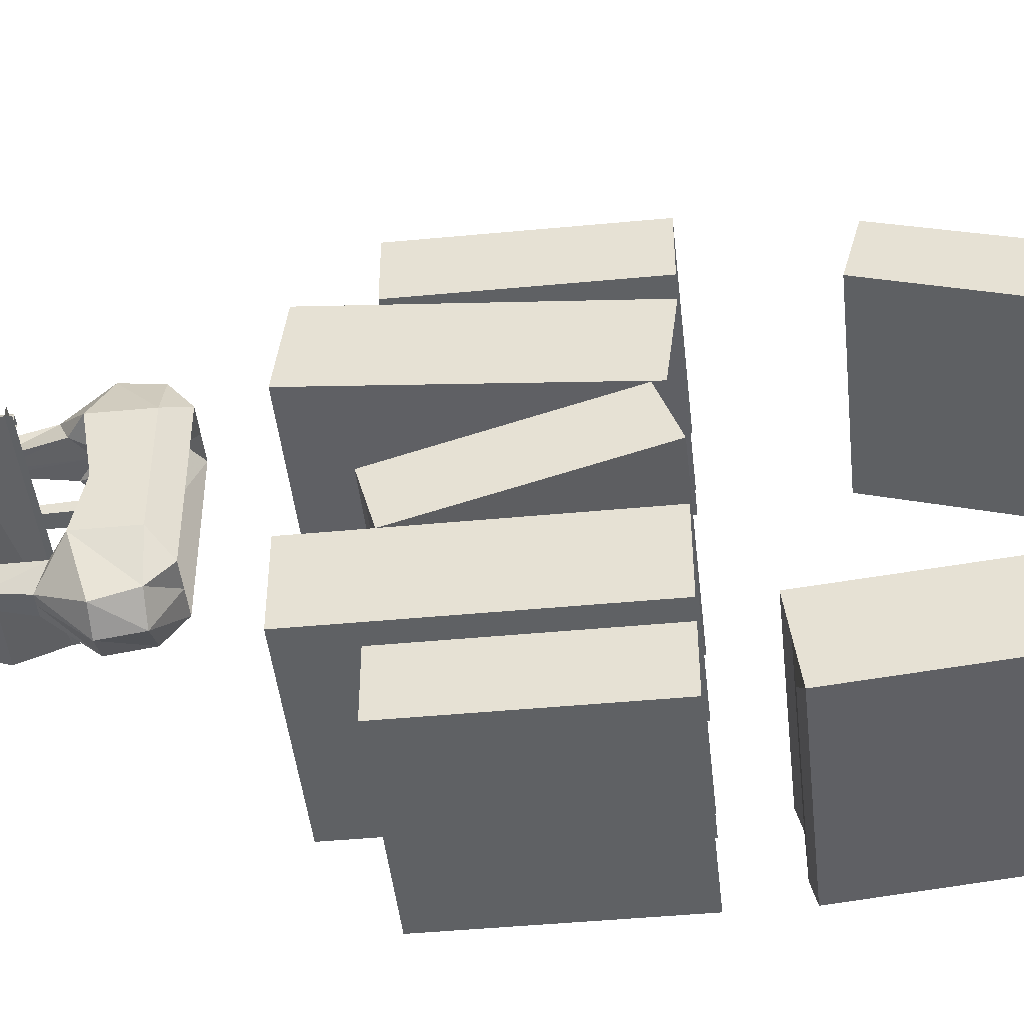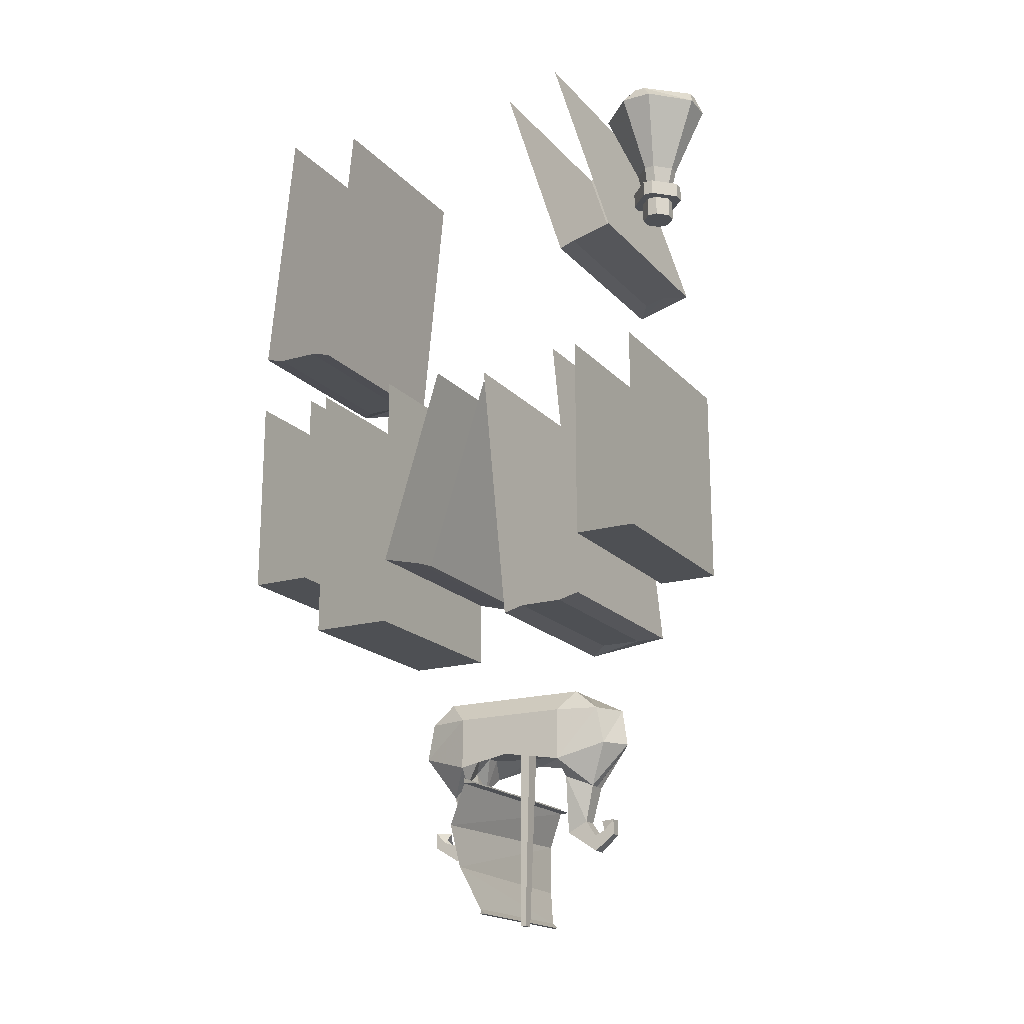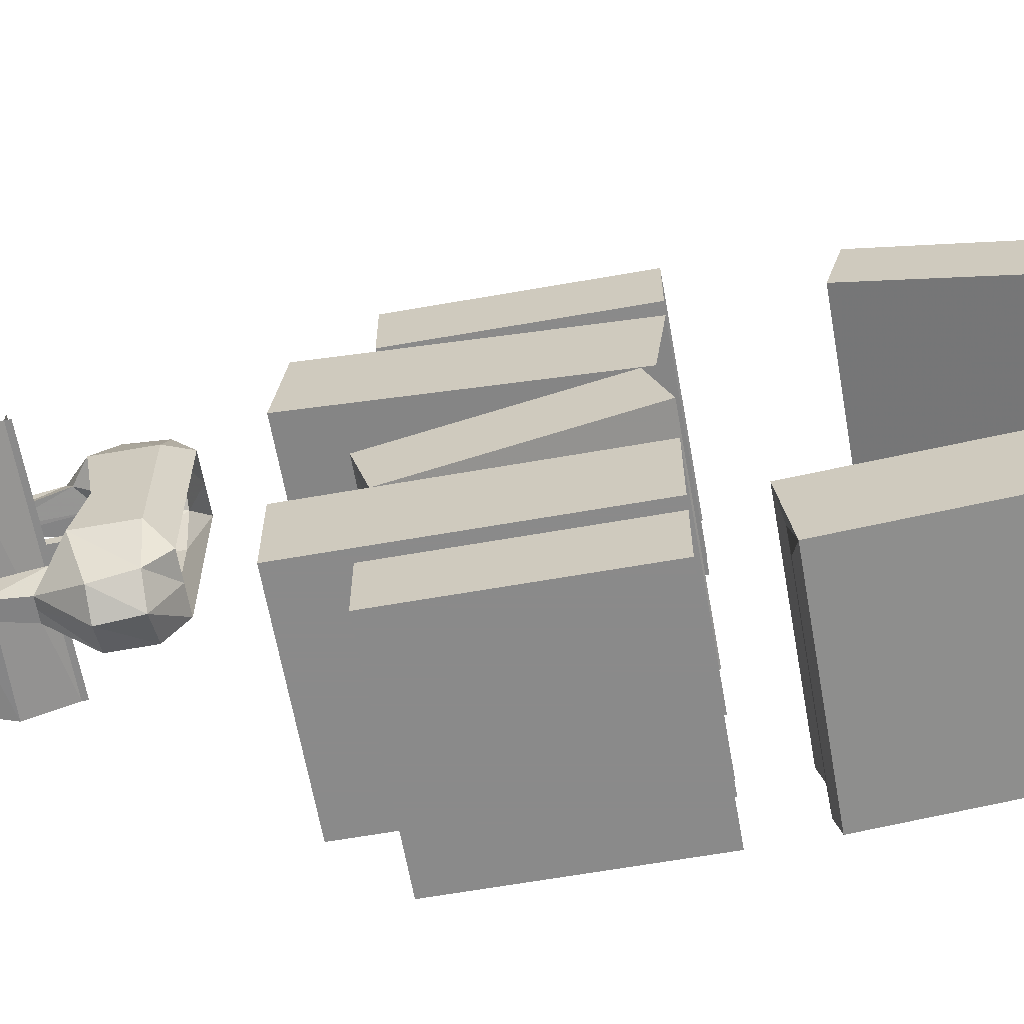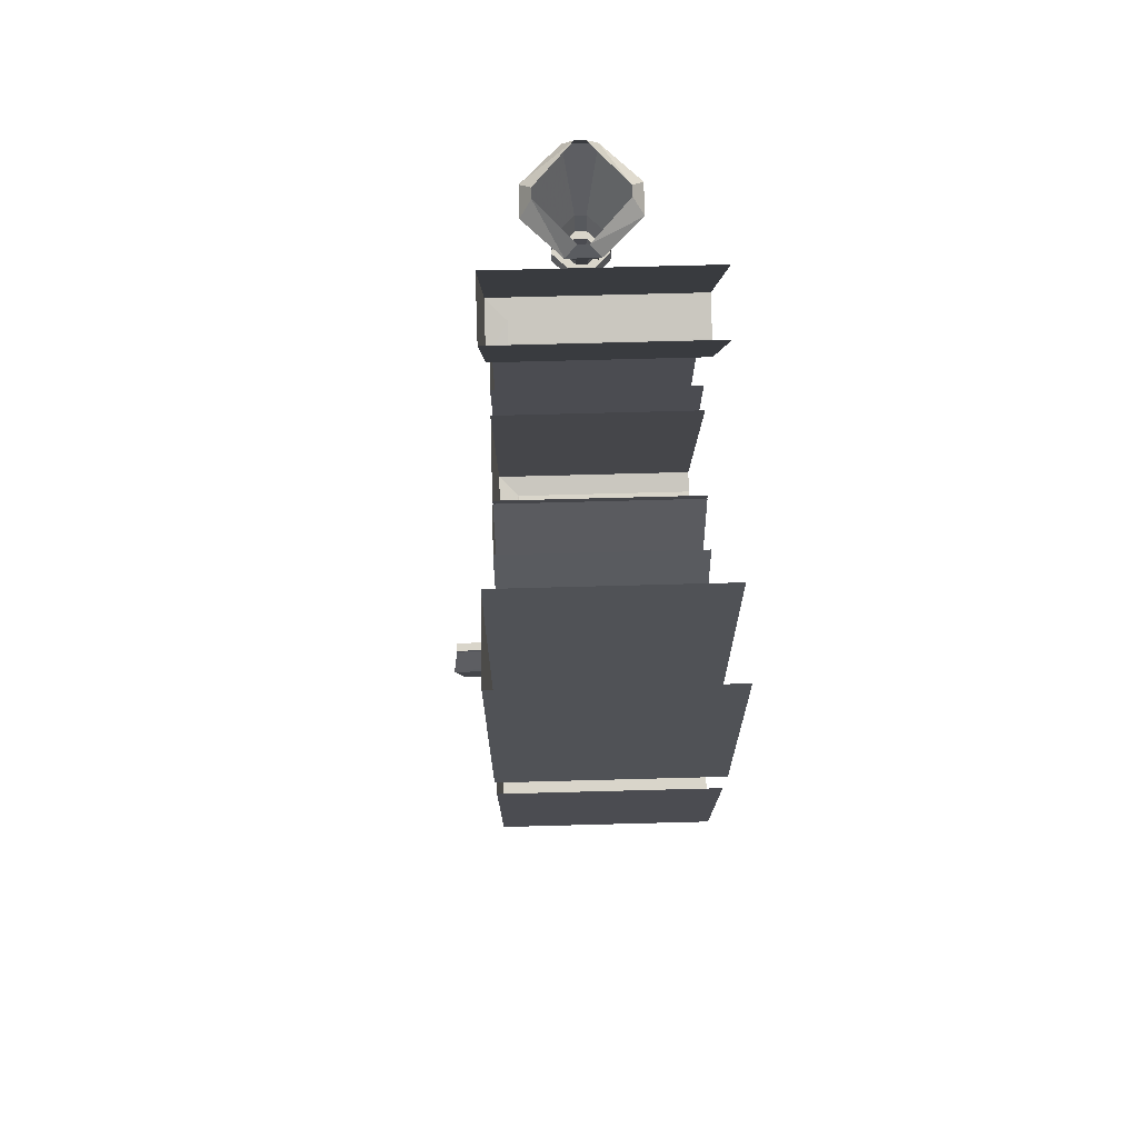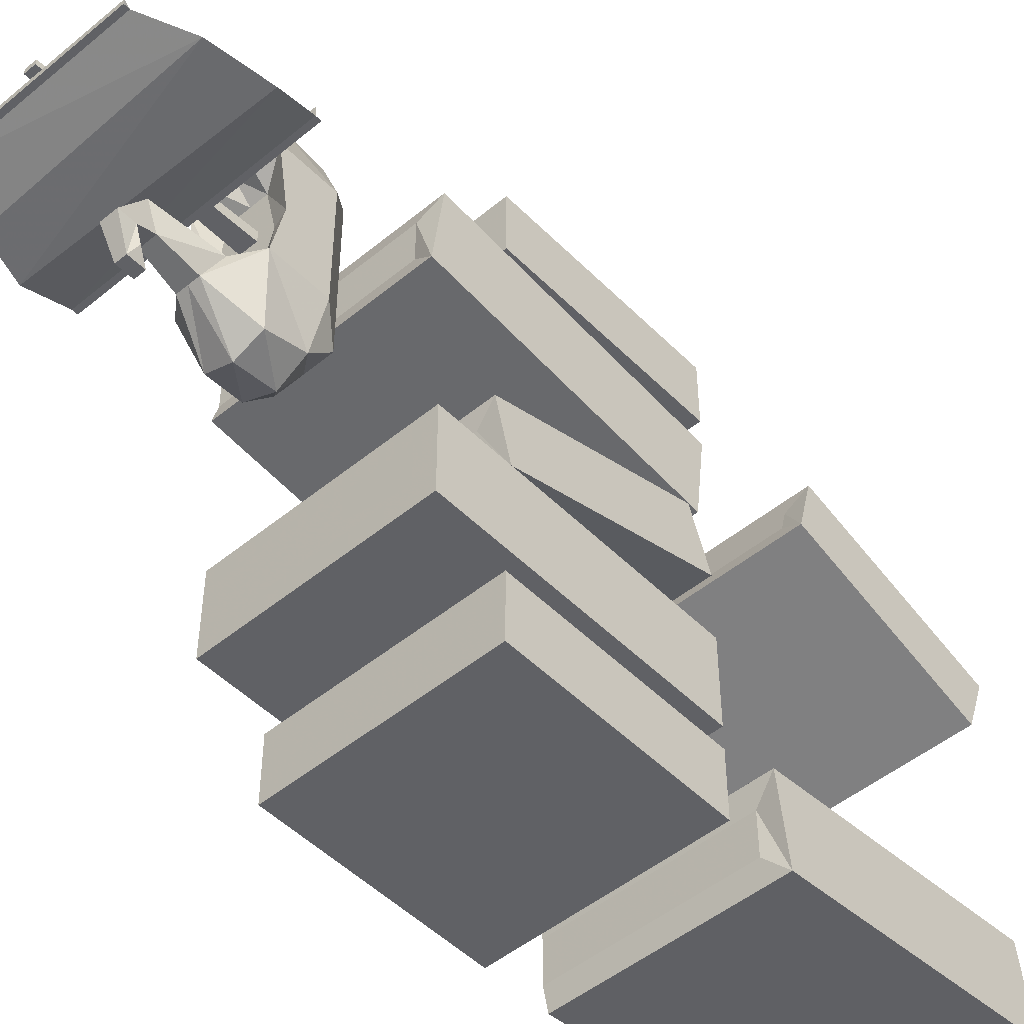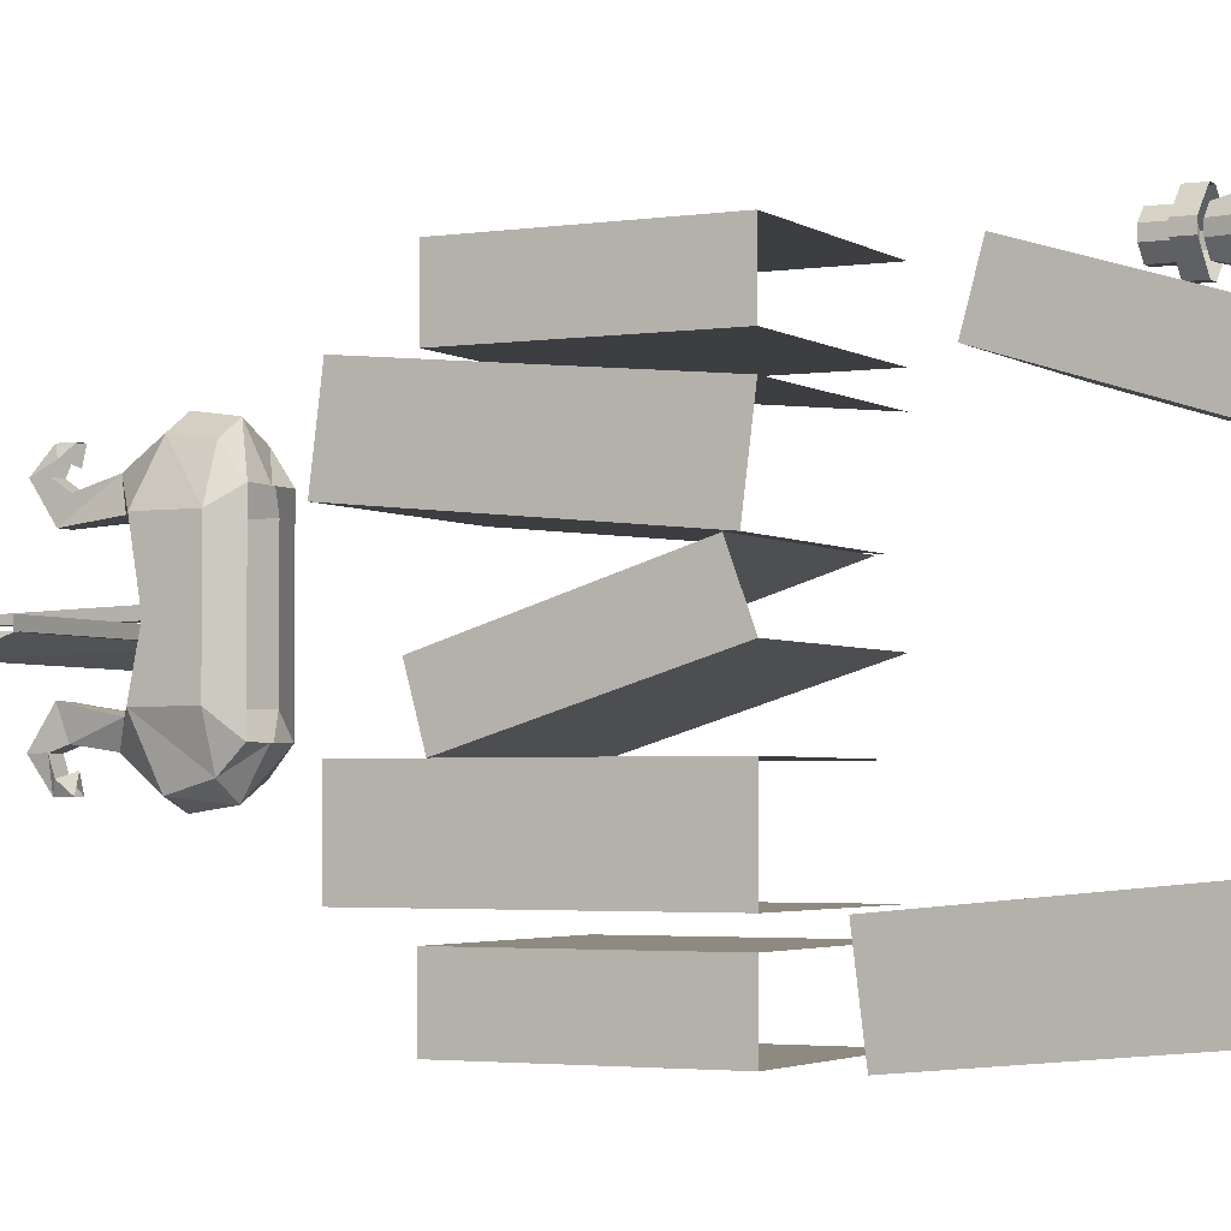
<metadata>
{"format":"obj","ext":"obj","renderer":"f3d","projection":"perspective","resolution":1024,"background":"white","views":[{"elev":-45.9,"azim":96.2,"up":"+Z"},{"elev":-18.6,"azim":-61.5,"up":"+Y"},{"elev":-63.6,"azim":100.1,"up":"+Z"},{"elev":74.5,"azim":178.5,"up":"+Y"},{"elev":-49.2,"azim":42.3,"up":"+Z"},{"elev":-3.0,"azim":117.1,"up":"+Z"}]}
</metadata>
<code>
o object/old_bookshelf_5
v -44 -92 36
v -44 -92 38
v -44 -88 38
v -44 -88 36
v -42 -92 34
v -42 -92 40
v -42 -88 40
v -42 -88 42
v -46 -88 38
v -46 -88 36
v -42 -88 34
v -40 -92 34
v -38 -92 36
v -38 -92 38
v -40 -92 40
v -40 -88 40
v -40 -88 42
v -40 -85 42
v -42 -85 42
v -46 -85 38
v -46 -85 36
v -42 -88 32
v -40 -88 32
v -40 -88 34
v -38 -88 36
v -38 -88 38
v -36 -88 38
v -36 -85 38
v -44 -85 36
v -44 -85 38
v -45 -81 38
v -45 -81 36
v -42 -85 34
v -42 -81 33
v -40 -85 34
v -40 -81 33
v -38 -85 36
v -37 -81 36
v -38 -85 38
v -37 -81 38
v -40 -85 40
v -40 -81 41
v -42 -85 40
v -42 -81 41
v -51 -67 40
v -51 -67 34
v -44 -67 27
v -38 -67 27
v -31 -67 34
v -31 -67 40
v -38 -67 47
v -44 -67 47
v -49 -64 38
v -49 -64 36
v -42 -64 28
v -40 -64 28
v -33 -64 36
v -33 -64 38
v -40 -64 46
v -42 -64 46
v -36 -88 36
v -36 -85 36
v -40 -85 32
v -42 -85 32
v -34 -204 0
v -39 -204 0
v -38 -204 -8
v -34 -204 -8
v -29 -204 0
v -31 -204 9
v -34 -204 9
v -38 -204 9
v -42 -207 12
v -42 -205 0
v -42 -207 -10
v -38 -210 -11
v -34 -207 -11
v -30 -210 -11
v -31 -204 -8
v -26 -207 -10
v -26 -205 0
v -26 -207 12
v -30 -210 12
v -34 -207 12
v -38 -210 12
v -36 -212 17
v -39 -204 21
v -40 -197 20
v -42 -197 12
v -42 -197 0
v -42 -197 -10
v -39 -204 -20
v -36 -212 -15
v -35 -221 -9
v -34 -221 -9
v -32 -221 -9
v -32 -219 -14
v -32 -212 -15
v -35 -225 -15
v -34 -225 -15
v -35 -219 -14
v -35 -222 -15
v -35 -221 -18
v -35 -222 -20
v -34 -222 -20
v -32 -225 -15
v -35 -219 -20
v -34 -219 -20
v -33 -222 -20
v -32 -222 -15
v -34 -222 -15
v -34 -219 -14
v -34 -212 -15
v -34 -204 -22
v -29 -204 -20
v -29 -197 -18
v -26 -197 -10
v -26 -197 0
v -26 -197 12
v -29 -204 21
v -32 -212 17
v -32 -221 11
v -34 -221 11
v -35 -221 11
v -35 -219 15
v -34 -212 17
v -34 -204 24
v -34 -197 23
v -34 -193 15
v -39 -193 15
v -39 -193 0
v -39 -193 -14
v -40 -197 -18
v -34 -197 -21
v -34 -193 -14
v -29 -193 -14
v -29 -193 0
v -29 -193 15
v -29 -197 20
v -34 -219 15
v -32 -219 15
v -32 -225 17
v -34 -225 17
v -35 -225 17
v -35 -222 17
v -34 -222 17
v -34 -219 -17
v -33 -219 -20
v -32 -221 -18
v -34 -222 21
v -35 -222 21
v -35 -221 19
v -35 -219 21
v -34 -219 18
v -34 -219 21
v -33 -219 21
v -33 -222 21
v -32 -221 19
v -32 -222 17
v -50 -237 -1
v -50 -238 0
v -19 -238 0
v -19 -237 -1
v -50 -238 -1
v -19 -238 -1
v -55 -213 -2
v -55 -212 -2
v -13 -212 -2
v -13 -213 -2
v -55 -213 0
v -13 -213 0
v -35 -239 0
v -35 -239 1
v -35 -204 2
v -35 -204 0
v -33 -239 0
v -33 -239 1
v -32 -204 2
v -32 -204 0
v -55 -221 -5
v -12 -220 -5
v -53 -229 -4
v -14 -230 -4
v -28 -105 28
v -28 -104 32
v -64 -104 32
v -64 -105 28
v -64 -106 25
v -24 -106 25
v -24 -103 36
v -64 -103 36
v -24 -64 24
v -24 -68 13
v -64 -68 13
v -64 -64 24
v -28 -117 -44
v -28 -117 -36
v -64 -117 -36
v -64 -117 -44
v -64 -116 -48
v -24 -116 -48
v -24 -118 -32
v -64 -118 -32
v -24 -66 -27
v -24 -64 -43
v -64 -64 -43
v -64 -66 -27
v -64 -180 -20
v -64 -180 -28
v -28 -180 -28
v -28 -180 -20
v -24 -180 -16
v -64 -180 -16
v -64 -128 -16
v -24 -128 -16
v -24 -180 -32
v -24 -128 -32
v -64 -180 -32
v -64 -128 -32
v -64 -169 -8
v -64 -168 -12
v -28 -168 -12
v -28 -169 -8
v -24 -170 -5
v -64 -170 -5
v -64 -132 7
v -24 -132 7
v -24 -167 -16
v -24 -128 -4
v -64 -167 -16
v -64 -128 -4
v -64 -181 24
v -64 -181 16
v -28 -181 16
v -28 -181 24
v -24 -180 28
v -64 -180 28
v -64 -128 23
v -24 -128 23
v -24 -182 12
v -24 -130 7
v -64 -182 12
v -64 -130 7
v -64 -168 -40
v -64 -168 -44
v -28 -168 -44
v -28 -168 -40
v -24 -168 -36
v -64 -168 -36
v -64 -128 -36
v -24 -128 -36
v -24 -168 -48
v -24 -128 -48
v -64 -168 -48
v -64 -128 -48
v -64 -168 36
v -64 -168 32
v -28 -168 32
v -28 -168 36
v -24 -168 40
v -64 -168 40
v -64 -128 40
v -24 -128 40
v -24 -168 28
v -24 -128 28
v -64 -168 28
v -64 -128 28
f 1 2 3
f 1 3 4
f 1 4 5
f 1 5 2
f 2 5 6
f 2 6 7
f 2 7 3
f 3 7 8
f 3 8 9
f 3 9 10
f 3 10 4
f 4 10 11
f 4 11 5
f 5 11 12
f 5 12 13
f 5 13 14
f 5 14 15
f 5 15 6
f 6 15 16
f 6 16 7
f 7 16 8
f 8 16 17
f 8 17 18
f 8 18 19
f 8 19 9
f 9 19 20
f 9 20 10
f 10 20 21
f 10 21 22
f 10 22 11
f 11 22 23
f 11 23 24
f 11 24 12
f 12 24 13
f 13 24 25
f 13 25 14
f 14 25 26
f 14 26 15
f 15 26 16
f 16 26 17
f 17 26 27
f 17 27 28
f 17 28 18
f 29 30 31
f 29 31 32
f 29 32 33
f 33 32 34
f 33 34 35
f 35 34 36
f 35 36 37
f 37 36 38
f 37 38 39
f 39 38 40
f 39 40 41
f 41 40 42
f 41 42 43
f 43 42 44
f 43 44 30
f 30 44 31
f 31 44 45
f 31 45 46
f 31 46 32
f 32 46 47
f 32 47 34
f 34 47 48
f 34 48 36
f 36 48 49
f 36 49 38
f 38 49 50
f 38 50 40
f 40 50 51
f 40 51 42
f 42 51 52
f 42 52 44
f 44 52 45
f 45 52 53
f 45 53 54
f 45 54 46
f 46 54 55
f 46 55 47
f 47 55 56
f 47 56 48
f 48 56 57
f 48 57 49
f 49 57 58
f 49 58 50
f 50 58 59
f 50 59 51
f 51 59 60
f 51 60 52
f 52 60 53
f 27 61 62
f 27 62 28
f 61 23 63
f 61 63 62
f 23 22 64
f 23 64 63
f 22 21 64
f 61 25 24
f 61 24 23
f 25 61 27
f 25 27 26
f 65 66 67
f 65 67 68
f 65 68 69
f 65 69 70
f 65 70 71
f 65 71 66
f 66 71 72
f 66 72 73
f 66 73 74
f 66 74 67
f 67 74 75
f 67 75 76
f 67 76 77
f 67 77 68
f 68 77 78
f 68 78 79
f 68 79 69
f 69 79 80
f 69 80 81
f 69 81 70
f 70 81 82
f 70 82 83
f 70 83 84
f 70 84 71
f 71 84 85
f 71 85 72
f 72 85 73
f 73 85 86
f 73 86 87
f 73 87 88
f 73 88 89
f 73 89 74
f 74 89 90
f 74 90 75
f 75 90 91
f 75 91 92
f 75 92 93
f 75 93 76
f 76 93 94
f 76 94 95
f 76 95 77
f 77 95 96
f 77 96 78
f 78 96 97
f 78 97 98
f 78 98 80
f 78 80 79
f 99 100 95
f 99 95 94
f 99 94 101
f 99 101 102
f 99 102 103
f 99 103 104
f 99 104 100
f 100 104 105
f 100 105 106
f 100 106 96
f 100 96 95
f 105 104 107
f 105 107 108
f 105 108 109
f 105 109 106
f 106 109 110
f 106 110 96
f 96 110 97
f 97 110 111
f 97 111 112
f 97 112 113
f 97 113 98
f 98 113 114
f 98 114 115
f 98 115 80
f 80 115 116
f 80 116 117
f 80 117 81
f 81 117 118
f 81 118 82
f 82 118 119
f 82 119 120
f 82 120 121
f 82 121 83
f 83 121 122
f 83 122 123
f 83 123 84
f 84 123 124
f 84 124 85
f 85 124 125
f 85 125 86
f 86 125 126
f 86 126 127
f 86 127 87
f 87 127 128
f 87 128 88
f 88 128 129
f 88 129 130
f 88 130 89
f 89 130 90
f 90 130 131
f 90 131 91
f 91 131 132
f 91 132 133
f 91 133 92
f 92 133 114
f 92 114 113
f 92 113 93
f 93 113 112
f 93 112 101
f 93 101 94
f 114 133 134
f 114 134 115
f 115 134 116
f 116 134 135
f 116 135 136
f 116 136 117
f 117 136 118
f 118 136 137
f 118 137 119
f 119 137 138
f 119 138 139
f 119 139 120
f 120 139 127
f 120 127 126
f 120 126 121
f 121 126 140
f 121 140 141
f 121 141 122
f 122 141 142
f 122 142 123
f 123 142 143
f 123 143 124
f 124 143 144
f 124 144 145
f 124 145 125
f 125 145 146
f 125 146 140
f 125 140 126
f 134 133 132
f 134 132 135
f 147 107 103
f 103 107 104
f 102 101 112
f 102 112 111
f 108 148 109
f 109 148 149
f 109 149 110
f 149 148 147
f 144 143 150
f 144 150 151
f 144 151 145
f 145 151 152
f 152 151 153
f 152 153 154
f 155 153 151
f 155 151 150
f 155 150 156
f 156 150 157
f 156 157 158
f 156 158 154
f 157 150 143
f 157 143 142
f 157 142 158
f 158 142 159
f 159 142 141
f 159 141 140
f 159 140 146
f 127 139 128
f 128 139 138
f 128 138 129
f 160 161 162
f 160 162 163
f 160 163 164
f 164 163 165
f 164 165 161
f 161 165 162
f 166 167 168
f 166 168 169
f 166 169 170
f 170 169 171
f 172 173 174
f 172 174 175
f 172 175 176
f 172 176 173
f 173 176 177
f 173 177 178
f 173 178 174
f 177 176 179
f 177 179 178
f 176 175 179
f 180 166 169
f 180 169 181
f 180 181 166
f 166 181 169
f 182 180 181
f 182 181 183
f 182 183 180
f 180 183 181
f 163 160 182
f 163 182 183
f 163 183 160
f 160 183 182
f 184 185 186
f 184 186 187
f 184 187 188
f 184 188 189
f 184 189 185
f 185 189 190
f 185 190 191
f 185 191 186
f 192 190 189
f 192 189 193
f 193 189 188
f 193 188 194
f 190 192 195
f 190 195 191
f 196 197 198
f 196 198 199
f 196 199 200
f 196 200 201
f 196 201 197
f 197 201 202
f 197 202 203
f 197 203 198
f 204 202 201
f 204 201 205
f 205 201 200
f 205 200 206
f 202 204 207
f 202 207 203
f 208 209 210
f 208 210 211
f 208 211 212
f 208 212 213
f 213 212 214
f 214 212 215
f 215 212 216
f 215 216 217
f 217 216 218
f 217 218 219
f 211 210 216
f 211 216 212
f 216 210 209
f 216 209 218
f 220 221 222
f 220 222 223
f 220 223 224
f 220 224 225
f 225 224 226
f 226 224 227
f 227 224 228
f 227 228 229
f 229 228 230
f 229 230 231
f 223 222 228
f 223 228 224
f 228 222 221
f 228 221 230
f 232 233 234
f 232 234 235
f 232 235 236
f 232 236 237
f 237 236 238
f 238 236 239
f 239 236 240
f 239 240 241
f 241 240 242
f 241 242 243
f 235 234 240
f 235 240 236
f 240 234 233
f 240 233 242
f 244 245 246
f 244 246 247
f 244 247 248
f 244 248 249
f 249 248 250
f 250 248 251
f 251 248 252
f 251 252 253
f 253 252 254
f 253 254 255
f 247 246 252
f 247 252 248
f 252 246 245
f 252 245 254
f 256 257 258
f 256 258 259
f 256 259 260
f 256 260 261
f 261 260 262
f 262 260 263
f 263 260 264
f 263 264 265
f 265 264 266
f 265 266 267
f 259 258 264
f 259 264 260
f 264 258 257
f 264 257 266

</code>
